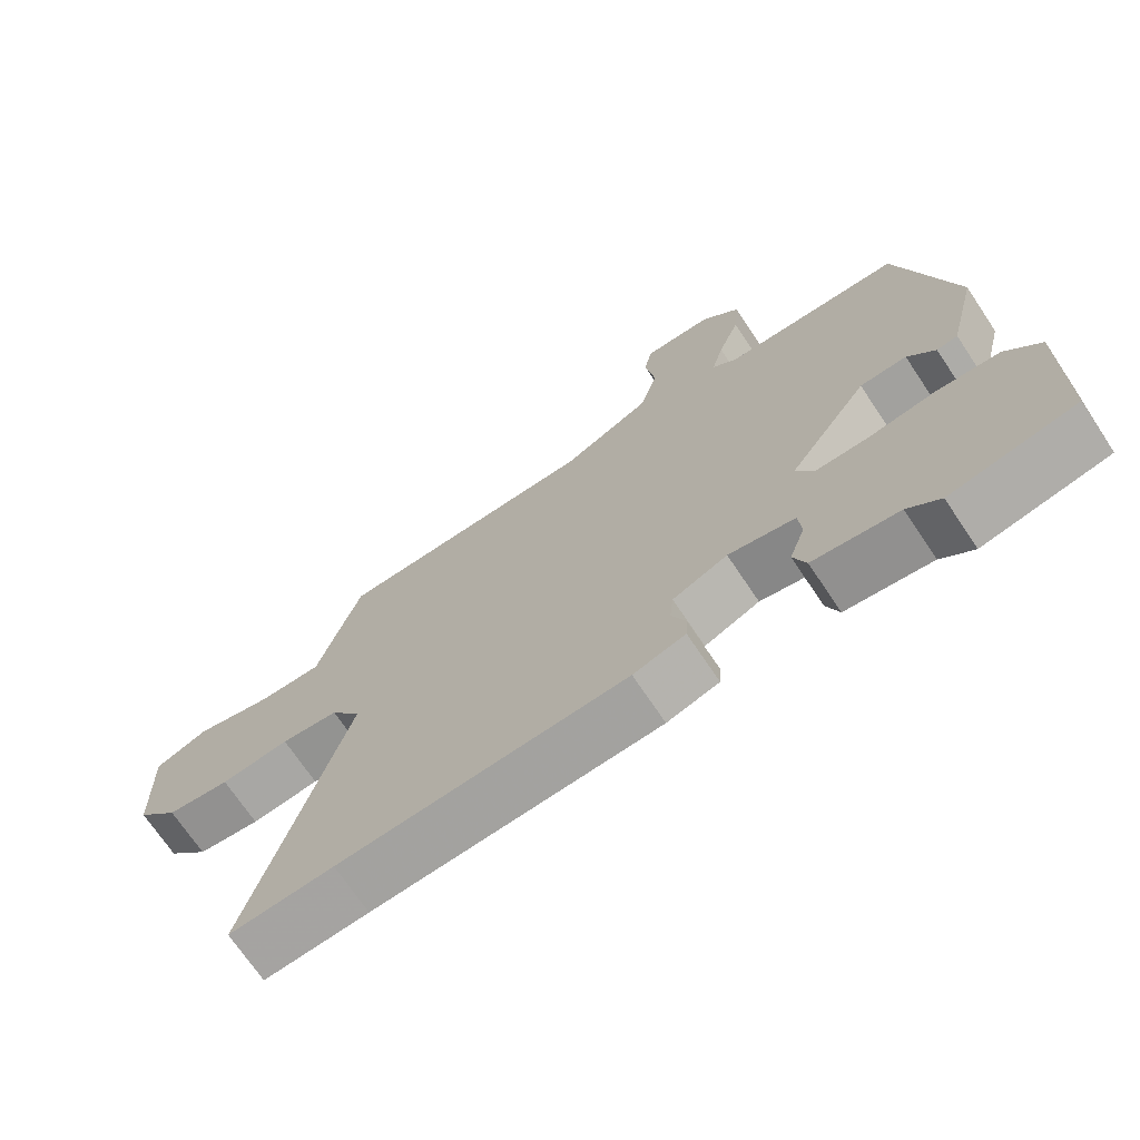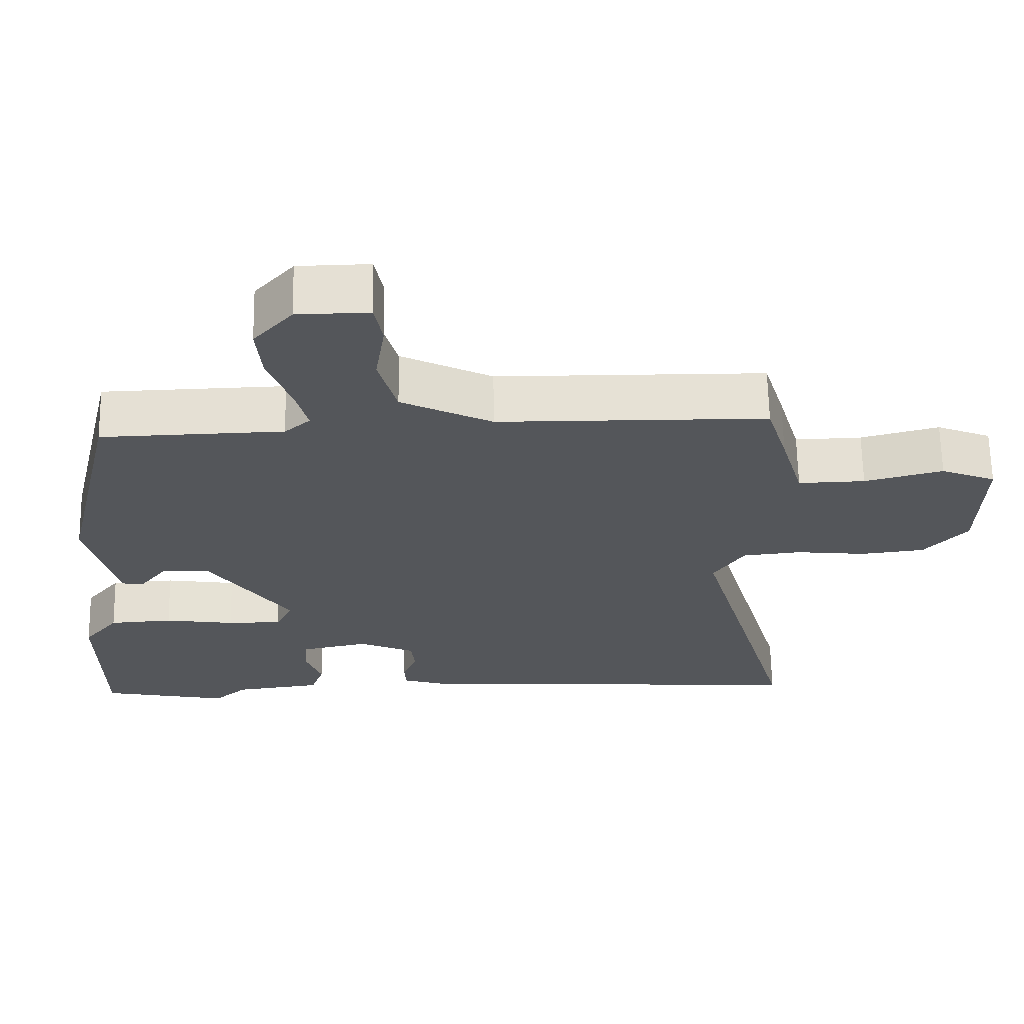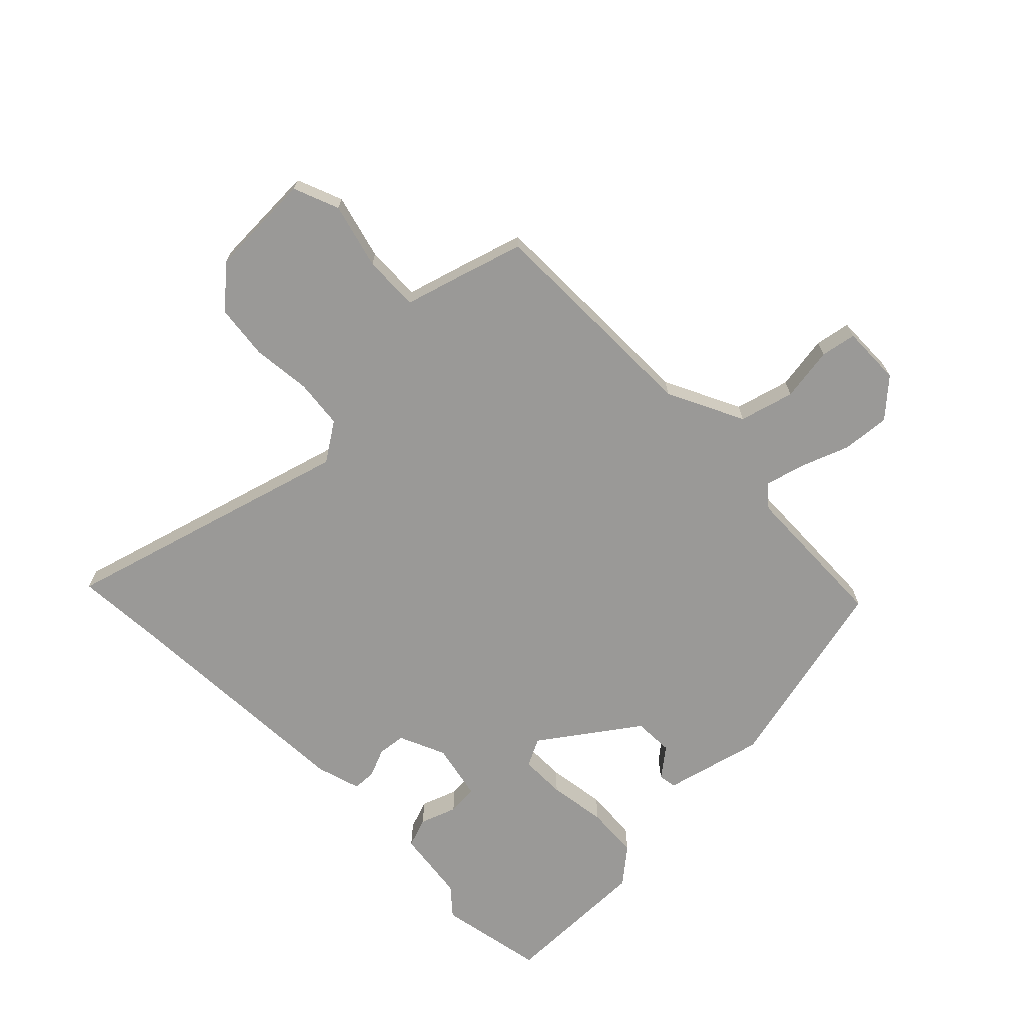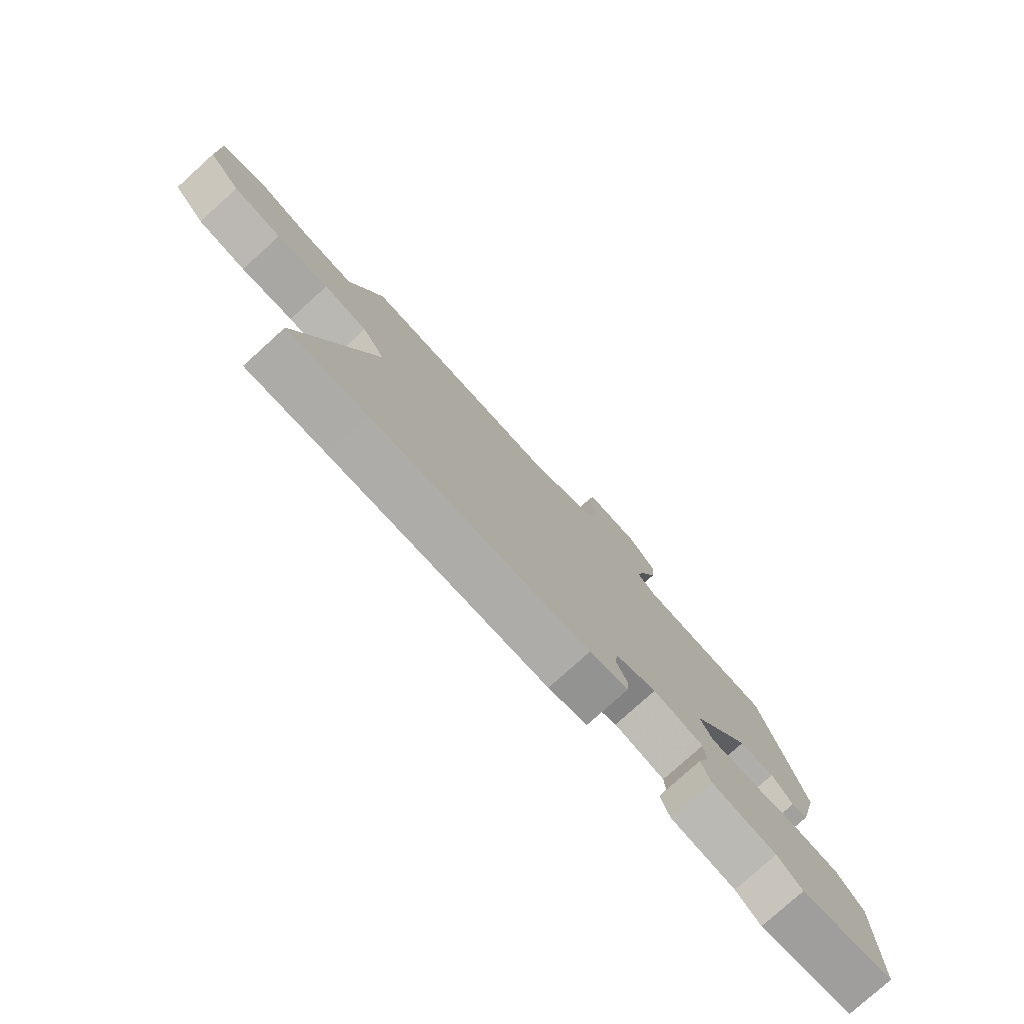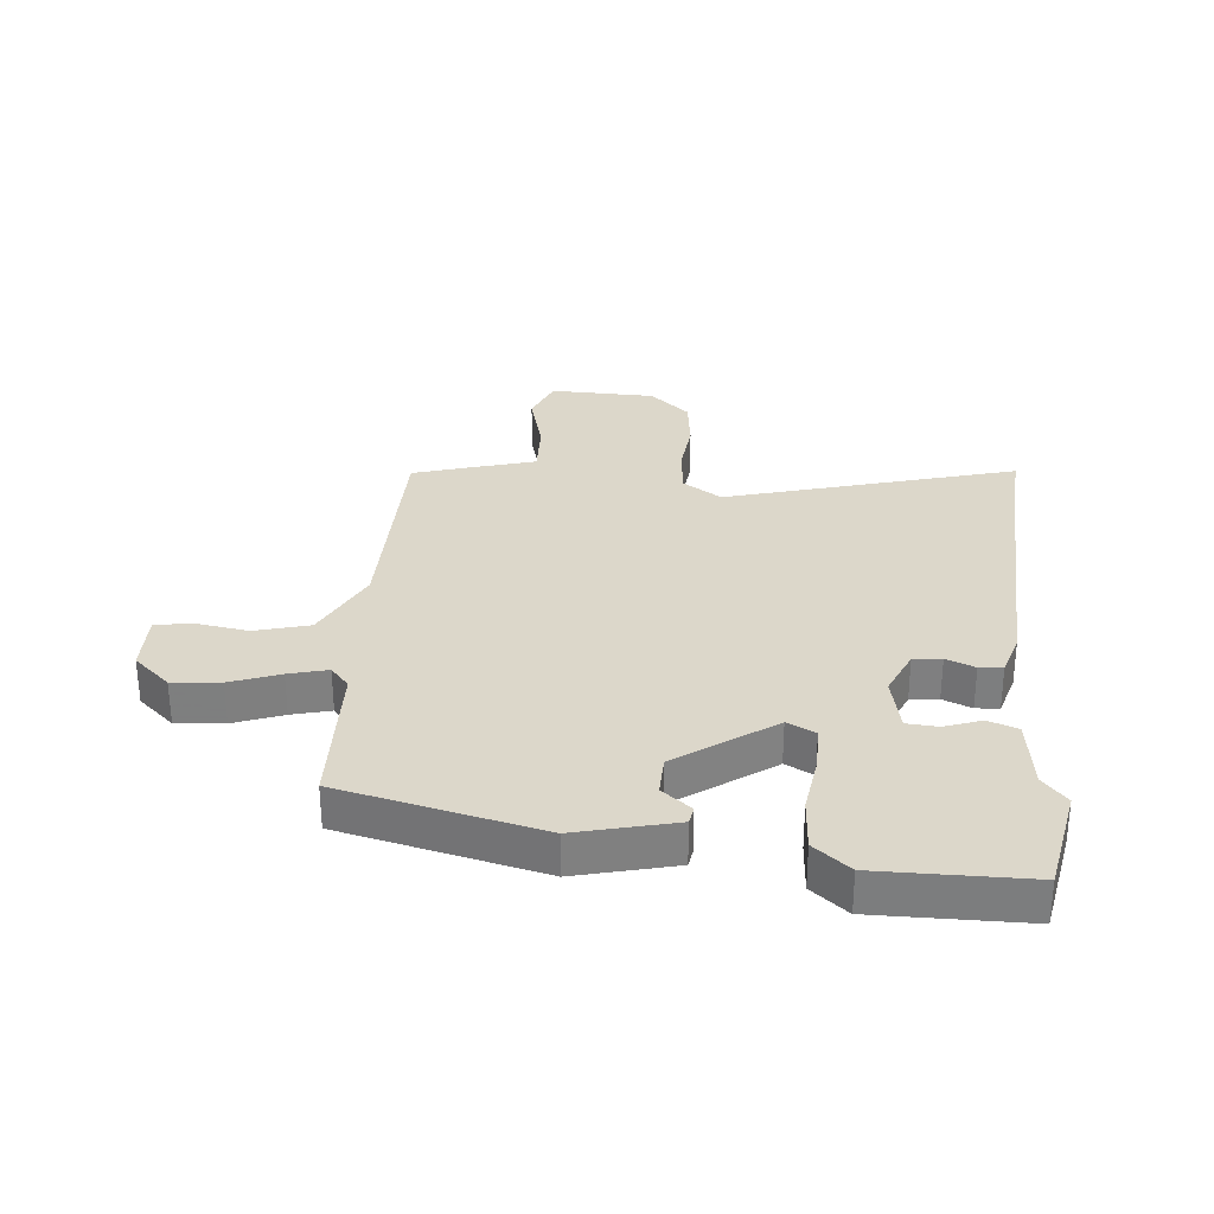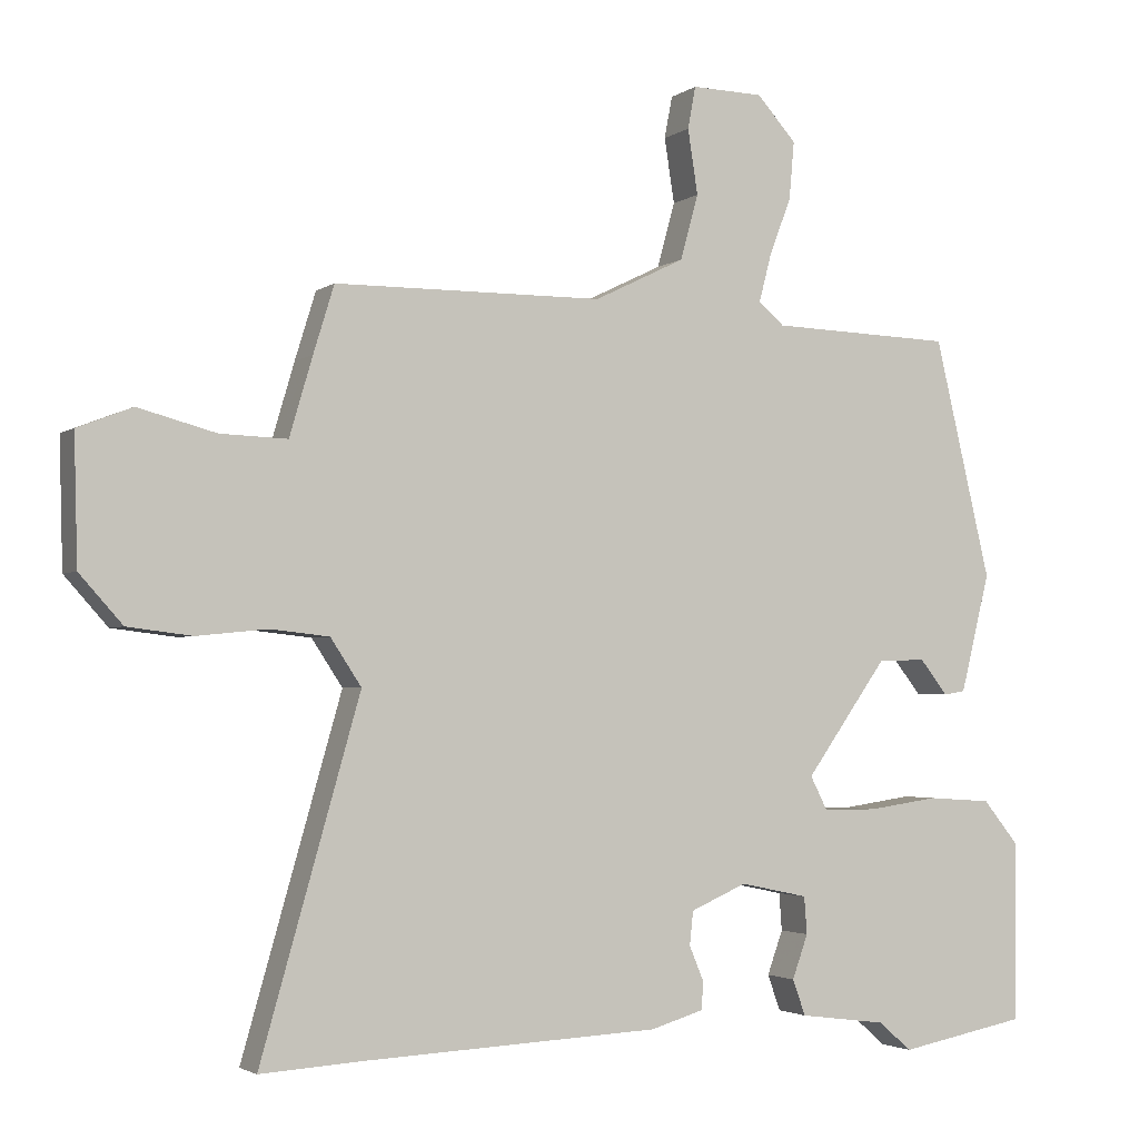
<metadata>
{"format":"obj","ext":"obj","renderer":"f3d","projection":"perspective","resolution":1024,"background":"white","views":[{"elev":-70.9,"azim":33.8,"up":"+Z"},{"elev":64.8,"azim":179.0,"up":"+Z"},{"elev":-69.0,"azim":-45.4,"up":"+Y"},{"elev":-78.7,"azim":-47.9,"up":"+Z"},{"elev":30.4,"azim":95.2,"up":"+Y"},{"elev":-2.7,"azim":-25.2,"up":"+Z"}]}
</metadata>
<code>
v 0.416 0.07 0.473
v 0.495 0.07 0.14
v 0.454 0.07 -0.025
v 0.424 0.07 -0.03
v 0.385 0.07 0.019
v 0.318 0.07 0.017
v 0.204 0.07 -0.143
v 0.228 0.07 -0.19
v 0.304 0.07 -0.19
v 0.402 0.07 -0.176
v 0.491 0.07 -0.182
v 0.54 0.07 -0.242
v 0.538 0.07 -0.493
v 0.36 0.07 -0.527
v 0.314 0.07 -0.487
v 0.192 0.07 -0.471
v 0.174 0.07 -0.421
v 0.196 0.07 -0.36
v 0.192 0.07 -0.308
v 0.097 0.07 -0.288
v 0.019 0.07 -0.322
v 0.014 0.07 -0.369
v 0.034 0.07 -0.417
v 0.032 0.07 -0.456
v -0.042 0.07 -0.478
v -0.45 0.07 -0.497
v -0.598 0.07 -0.506
v -0.46 0.07 -0.022
v -0.503 0.07 0.043
v -0.585 0.07 0.052
v -0.683 0.07 0.042
v -0.773 0.07 0.053
v -0.833 0.07 0.12
v -0.838 0.07 0.296
v -0.762 0.07 0.326
v -0.653 0.07 0.297
v -0.56 0.07 0.294
v -0.528 0.07 0.403
v -0.499 0.07 0.497
v -0.124 0.07 0.5
v 0.003 0.07 0.562
v 0.028 0.07 0.653
v 0.014 0.07 0.743
v 0.025 0.07 0.802
v 0.125 0.07 0.8
v 0.18 0.07 0.739
v 0.173 0.07 0.659
v 0.142 0.07 0.577
v 0.125 0.07 0.512
v 0.161 0.07 0.481
v 0.416 0 0.473
v 0.495 0 0.14
v 0.454 0 -0.025
v 0.424 0 -0.03
v 0.385 0 0.019
v 0.318 0 0.017
v 0.204 0 -0.143
v 0.228 0 -0.19
v 0.304 0 -0.19
v 0.402 0 -0.176
v 0.491 0 -0.182
v 0.54 0 -0.242
v 0.538 0 -0.493
v 0.36 0 -0.527
v 0.314 0 -0.487
v 0.192 0 -0.471
v 0.174 0 -0.421
v 0.196 0 -0.36
v 0.192 0 -0.308
v 0.097 0 -0.288
v 0.019 0 -0.322
v 0.014 0 -0.369
v 0.034 0 -0.417
v 0.032 0 -0.456
v -0.042 0 -0.478
v -0.45 0 -0.497
v -0.598 0 -0.506
v -0.46 0 -0.022
v -0.503 0 0.043
v -0.585 0 0.052
v -0.683 0 0.042
v -0.773 0 0.053
v -0.833 0 0.12
v -0.838 0 0.296
v -0.762 0 0.326
v -0.653 0 0.297
v -0.56 0 0.294
v -0.528 0 0.403
v -0.499 0 0.497
v -0.124 0 0.5
v 0.003 0 0.562
v 0.028 0 0.653
v 0.014 0 0.743
v 0.025 0 0.802
v 0.125 0 0.8
v 0.18 0 0.739
v 0.173 0 0.659
v 0.142 0 0.577
v 0.125 0 0.512
v 0.161 0 0.481
f 46 47 48
f 45 46 48
f 44 45 48
f 43 44 48
f 42 43 48
f 41 42 48 49
f 40 41 49 50
f 39 40 50
f 38 39 50
f 37 38 50
f 34 35 36
f 33 34 36
f 32 33 36
f 31 32 36
f 30 31 36
f 29 30 36 37
f 50 1 2
f 37 50 2
f 29 37 2
f 28 29 2
f 24 25 26
f 23 24 26
f 22 23 26
f 26 27 28
f 22 26 28
f 21 22 28
f 15 16 17 18
f 15 18 19
f 14 15 19
f 13 14 19
f 12 13 19
f 11 12 19
f 10 11 19
f 9 10 19
f 8 9 19 20
f 2 3 4 5
f 2 5 6
f 28 2 6
f 20 21 28
f 8 20 28
f 7 8 28
f 6 7 28
f 98 97 96
f 98 96 95
f 98 95 94
f 98 94 93
f 98 93 92
f 99 98 92 91
f 100 99 91 90
f 100 90 89
f 100 89 88
f 100 88 87
f 86 85 84
f 86 84 83
f 86 83 82
f 86 82 81
f 86 81 80
f 87 86 80 79
f 52 51 100
f 52 100 87
f 52 87 79
f 52 79 78
f 76 75 74
f 76 74 73
f 76 73 72
f 78 77 76
f 78 76 72
f 78 72 71
f 68 67 66 65
f 69 68 65
f 69 65 64
f 69 64 63
f 69 63 62
f 69 62 61
f 69 61 60
f 69 60 59
f 70 69 59 58
f 55 54 53 52
f 56 55 52
f 56 52 78
f 78 71 70
f 78 70 58
f 78 58 57
f 78 57 56
f 1 51 52 2
f 2 52 53 3
f 3 53 54 4
f 4 54 55 5
f 5 55 56 6
f 6 56 57 7
f 7 57 58 8
f 8 58 59 9
f 9 59 60 10
f 10 60 61 11
f 11 61 62 12
f 12 62 63 13
f 13 63 64 14
f 14 64 65 15
f 15 65 66 16
f 16 66 67 17
f 17 67 68 18
f 18 68 69 19
f 19 69 70 20
f 20 70 71 21
f 21 71 72 22
f 22 72 73 23
f 23 73 74 24
f 24 74 75 25
f 25 75 76 26
f 26 76 77 27
f 27 77 78 28
f 28 78 79 29
f 29 79 80 30
f 30 80 81 31
f 31 81 82 32
f 32 82 83 33
f 33 83 84 34
f 34 84 85 35
f 35 85 86 36
f 36 86 87 37
f 37 87 88 38
f 38 88 89 39
f 39 89 90 40
f 40 90 91 41
f 41 91 92 42
f 42 92 93 43
f 43 93 94 44
f 44 94 95 45
f 45 95 96 46
f 46 96 97 47
f 47 97 98 48
f 48 98 99 49
f 49 99 100 50
f 50 100 51 1

</code>
